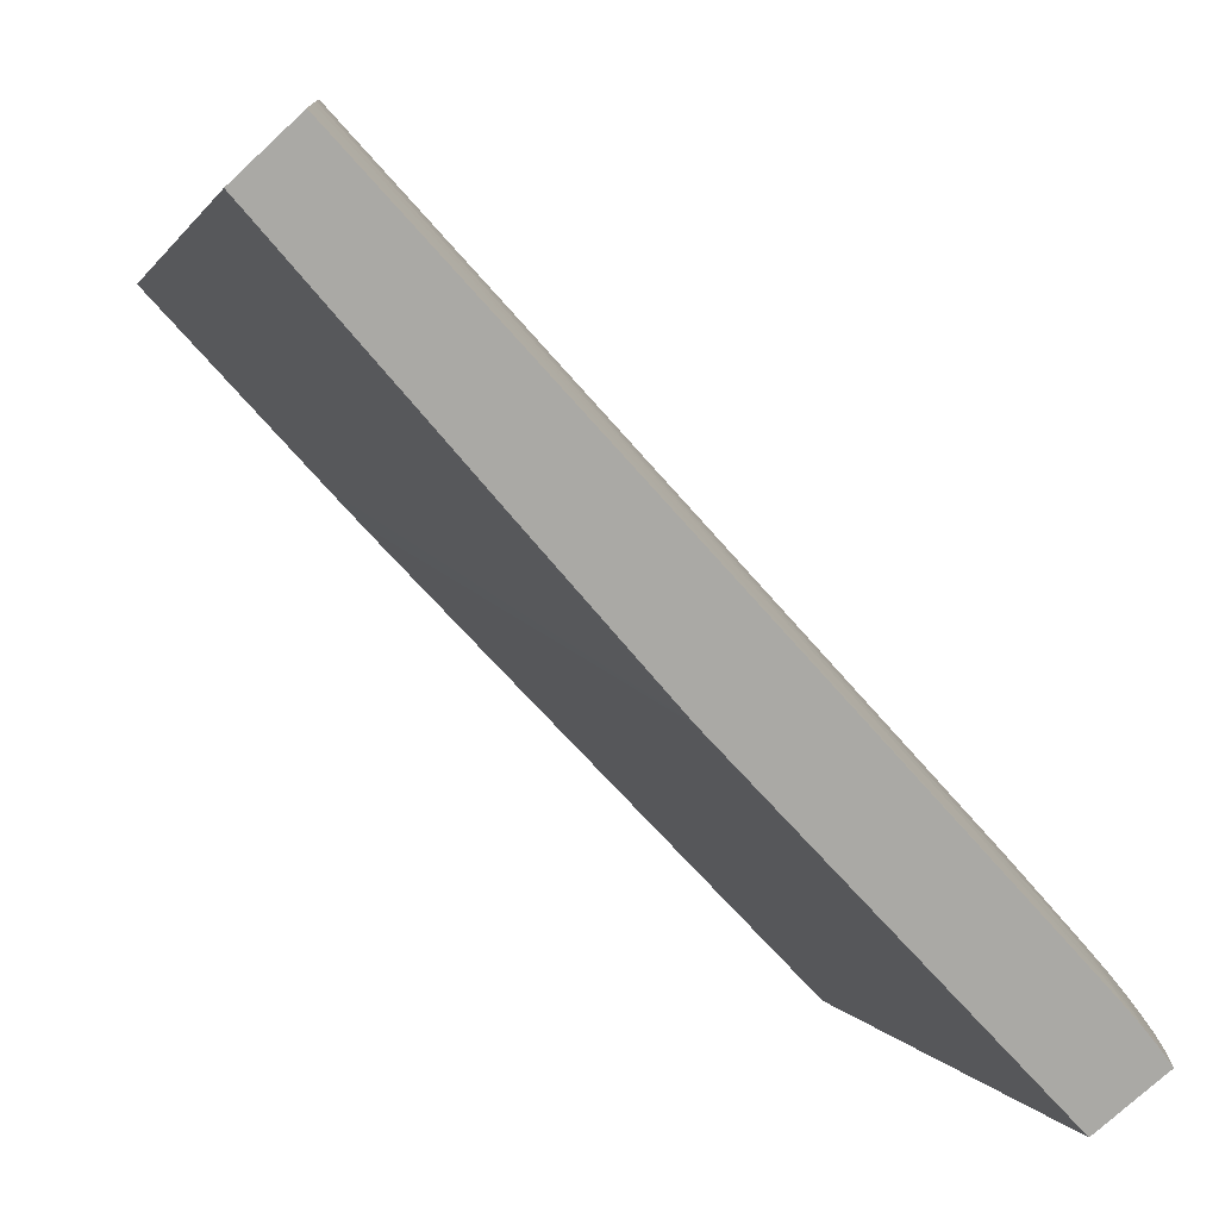
<metadata>
{"format":"obj","ext":"obj","renderer":"f3d","projection":"perspective","resolution":1024,"background":"white","views":[{"elev":-75.4,"azim":42.8,"up":"+Y"}]}
</metadata>
<code>
v 0.5937 -0.005186 -0.4885
v 0.4656 0.3691 -0.4885
v 0.6446 -0.005186 -0.4885
v 0.5945 -0.005186 -0.2196
v 0.4656 0.37 -0.2045
v 0.4656 0.4446 -0.4885
v 0.6445 0.004297 -0.4885
v 0.6457 -0.005186 -0.4796
v 0.5945 -0.005186 -0.2177
v 0.4656 0.3744 -0.06633
v 0.4656 0.3723 -0.09282
v 0.4656 0.3716 -0.109
v 0.4656 0.3715 -0.1136
v 0.4656 0.3711 -0.1288
v 0.4704 0.4401 -0.4873
v 0.4688 0.4414 -0.4885
v 0.4656 0.4465 -0.4798
v 0.6444 0.007579 -0.4885
v 0.646 -0.005186 -0.4772
v 0.5996 -0.005186 -0.09611
v 0.4656 0.3902 0.09102
v 0.4855 0.4248 -0.4867
v 0.4714 0.4412 -0.4772
v 0.4828 0.427 -0.4885
v 0.4656 0.4471 -0.4772
v 0.6441 0.01879 -0.4885
v 0.6457 0.007579 -0.4772
v 0.647 0.007579 -0.4621
v 0.647 -0.005186 -0.4645
v 0.608 -0.005186 0.09102
v 0.4656 0.4605 0.09102
v 0.5 0.409 -0.4846
v 0.4994 0.4084 -0.4885
v 0.4871 0.4224 -0.4885
v 0.479 0.4333 -0.4772
v 0.4863 0.4257 -0.4772
v 0.4724 0.4421 -0.4621
v 0.4656 0.4489 -0.4621
v 0.644 0.02276 -0.4885
v 0.645 0.02276 -0.4772
v 0.6462 0.02276 -0.4621
v 0.647 0.02276 -0.4469
v 0.6476 0.007579 -0.4469
v 0.6472 -0.005186 -0.4621
v 0.6568 -0.005186 0.09102
v 0.4656 0.4514 -0.4166
v 0.4821 0.4444 0.09102
v 0.5127 0.3905 -0.4885
v 0.5023 0.4047 -0.4885
v 0.495 0.4154 -0.4786
v 0.5004 0.4095 -0.4745
v 0.505 0.403 -0.4786
v 0.5135 0.3918 -0.4772
v 0.5191 0.3842 -0.4772
v 0.4799 0.4341 -0.4621
v 0.4869 0.4265 -0.4621
v 0.4656 0.4501 -0.4469
v 0.4656 0.451 -0.4318
v 0.4728 0.4426 -0.4469
v 0.6433 0.03397 -0.4885
v 0.6441 0.0379 -0.4772
v 0.643 0.0379 -0.4885
v 0.6442 0.05303 -0.4621
v 0.6461 0.0379 -0.4469
v 0.6467 0.0379 -0.4318
v 0.6472 0.0379 -0.4166
v 0.6474 0.02276 -0.4318
v 0.6481 -0.005186 -0.4342
v 0.6478 -0.005186 -0.4469
v 0.6477 -0.005186 -0.4493
v 0.6476 0.0379 -0.4014
v 0.649 0.02276 -0.356
v 0.6493 0.02276 -0.3409
v 0.6567 0.007579 0.09102
v 0.6489 -0.005186 -0.3863
v 0.4662 0.4508 -0.4166
v 0.486 0.4405 0.09102
v 0.5005 0.4248 0.03787
v 0.5181 0.3829 -0.4885
v 0.4945 0.4175 -0.4621
v 0.5007 0.4099 -0.4621
v 0.5072 0.4015 -0.4621
v 0.5141 0.3925 -0.4621
v 0.5197 0.385 -0.4621
v 0.5273 0.3742 -0.4621
v 0.5267 0.3733 -0.4772
v 0.5201 0.3801 -0.4885
v 0.4803 0.4345 -0.4469
v 0.4872 0.4269 -0.4469
v 0.4731 0.443 -0.4318
v 0.643 0.05303 -0.4772
v 0.6419 0.05303 -0.4885
v 0.6429 0.06821 -0.4621
v 0.6449 0.05303 -0.4469
v 0.6418 0.06821 -0.4772
v 0.6455 0.05303 -0.4318
v 0.6459 0.05303 -0.4166
v 0.6462 0.05303 -0.4014
v 0.6548 0.05303 0.06816
v 0.6562 0.0379 0.09102
v 0.6566 0.02276 0.09102
v 0.4733 0.4432 -0.4166
v 0.4899 0.4365 0.09102
v 0.5006 0.4249 0.05302
v 0.5203 0.4003 0.09102
v 0.5241 0.3953 0.09102
v 0.5153 0.3941 -0.3863
v 0.5015 0.4109 -0.4014
v 0.4952 0.4183 -0.4166
v 0.4877 0.4275 -0.4166
v 0.4809 0.4351 -0.4166
v 0.4875 0.4273 -0.4318
v 0.4948 0.4177 -0.4469
v 0.495 0.418 -0.4318
v 0.5102 0.4 -0.4008
v 0.515 0.3938 -0.4054
v 0.5147 0.3933 -0.4318
v 0.5145 0.393 -0.4469
v 0.5202 0.3855 -0.4469
v 0.5278 0.3749 -0.4469
v 0.5323 0.3667 -0.4621
v 0.5317 0.3658 -0.4772
v 0.531 0.3647 -0.4875
v 0.53 0.3658 -0.4885
v 0.4807 0.4348 -0.4318
v 0.6406 0.06821 -0.4885
v 0.641 0.08335 -0.4621
v 0.6436 0.06821 -0.4469
v 0.64 0.08335 -0.4772
v 0.6395 0.07943 -0.4885
v 0.644 0.06821 -0.4318
v 0.6432 0.08335 -0.4014
v 0.6435 0.08335 -0.3863
v 0.6536 0.06821 0.09102
v 0.6551 0.05303 0.08331
v 0.6557 0.04537 0.09102
v 0.4936 0.4325 0.09102
v 0.5006 0.4249 0.09102
v 0.504 0.4206 0.09102
v 0.5107 0.4123 0.09102
v 0.5278 0.3904 0.09102
v 0.5207 0.386 -0.4166
v 0.5205 0.3857 -0.4318
v 0.5152 0.3939 -0.3953
v 0.5281 0.3754 -0.4318
v 0.5327 0.3674 -0.4469
v 0.5392 0.356 -0.4621
v 0.5448 0.3474 -0.4621
v 0.538 0.356 -0.4772
v 0.548 0.3373 -0.4885
v 0.5317 0.3633 -0.4885
v 0.5442 0.3464 -0.4772
v 0.549 0.3388 -0.4772
v 0.6388 0.09848 -0.4621
v 0.6362 0.1202 -0.451
v 0.6395 0.09848 -0.4469
v 0.6417 0.08335 -0.4469
v 0.6376 0.09985 -0.4784
v 0.6422 0.08335 -0.4318
v 0.6391 0.08335 -0.4885
v 0.6379 0.09251 -0.4885
v 0.6413 0.09848 -0.4014
v 0.6417 0.09848 -0.3863
v 0.6517 0.08513 0.09102
v 0.6522 0.0813 0.09102
v 0.6552 0.05303 0.09102
v 0.5304 0.3867 0.09102
v 0.5284 0.376 -0.4014
v 0.5282 0.3758 -0.4166
v 0.533 0.3679 -0.4318
v 0.5335 0.3685 -0.4014
v 0.5333 0.3682 -0.4166
v 0.5452 0.348 -0.4469
v 0.5496 0.3399 -0.4621
v 0.5574 0.322 -0.4885
v 0.5605 0.318 -0.4844
v 0.5573 0.3247 -0.4785
v 0.5572 0.3275 -0.4621
v 0.637 0.1105 -0.4621
v 0.6358 0.1181 -0.4621
v 0.6339 0.1288 -0.4621
v 0.635 0.1275 -0.4464
v 0.6364 0.1216 -0.4409
v 0.6408 0.09848 -0.4166
v 0.6402 0.09848 -0.4318
v 0.6366 0.108 -0.4741
v 0.6373 0.09689 -0.4885
v 0.6363 0.1058 -0.4841
v 0.6365 0.1221 -0.4318
v 0.6386 0.1137 -0.4014
v 0.6457 0.1211 0.09102
v 0.647 0.1137 0.09102
v 0.6496 0.09848 0.09102
v 0.6504 0.09406 0.09102
v 0.6512 0.08886 0.09102
v 0.533 0.3829 0.09102
v 0.5411 0.3568 -0.4014
v 0.546 0.3493 -0.4014
v 0.5409 0.3564 -0.4166
v 0.5415 0.3546 -0.4318
v 0.5413 0.3571 -0.3863
v 0.5395 0.3711 0.02267
v 0.5451 0.3631 0.03787
v 0.55 0.3405 -0.4469
v 0.5457 0.3489 -0.4166
v 0.5508 0.3409 -0.4166
v 0.5576 0.3281 -0.4469
v 0.5601 0.3173 -0.4885
v 0.5758 0.2879 -0.4852
v 0.5736 0.2912 -0.4885
v 0.5621 0.3134 -0.4885
v 0.5611 0.319 -0.4743
v 0.5733 0.2984 -0.4621
v 0.5773 0.2909 -0.4621
v 0.5725 0.2967 -0.4772
v 0.5764 0.2891 -0.4772
v 0.5615 0.3199 -0.4621
v 0.6354 0.1133 -0.4784
v 0.6326 0.1288 -0.4772
v 0.6294 0.1439 -0.4772
v 0.6306 0.1439 -0.4621
v 0.6349 0.1296 -0.4318
v 0.6313 0.1439 -0.4469
v 0.6367 0.1005 -0.4885
v 0.636 0.1045 -0.4885
v 0.6442 0.1288 0.09102
v 0.5411 0.3707 0.09102
v 0.5461 0.3495 -0.3863
v 0.5513 0.3409 -0.4014
v 0.5439 0.3665 0.09102
v 0.5456 0.3639 0.09102
v 0.5502 0.3567 0.09102
v 0.5517 0.3409 -0.3863
v 0.5579 0.3286 -0.4318
v 0.5581 0.329 -0.4166
v 0.5619 0.3205 -0.4469
v 0.5772 0.2841 -0.4885
v 0.5667 0.3106 -0.4621
v 0.5737 0.2993 -0.4469
v 0.5777 0.2917 -0.4469
v 0.5833 0.2802 -0.4469
v 0.5824 0.2802 -0.4621
v 0.5807 0.2802 -0.4772
v 0.5908 0.2573 -0.4839
v 0.5788 0.2808 -0.4885
v 0.5675 0.3106 -0.4469
v 0.6309 0.1288 -0.4885
v 0.6257 0.1591 -0.4772
v 0.6269 0.1591 -0.4621
v 0.6275 0.1439 -0.4885
v 0.6217 0.1688 -0.4874
v 0.6317 0.1439 -0.4318
v 0.632 0.1439 -0.4166
v 0.6358 0.134 -0.3257
v 0.6276 0.1591 -0.4469
v 0.6425 0.1363 0.09102
v 0.6323 0.1439 -0.4014
v 0.5584 0.3293 -0.4014
v 0.5585 0.3297 -0.3863
v 0.558 0.3443 0.09102
v 0.5587 0.3299 -0.3712
v 0.561 0.334 -0.09849
v 0.5624 0.3214 -0.4166
v 0.5621 0.321 -0.4318
v 0.57 0.3106 -0.3409
v 0.5844 0.2802 -0.4014
v 0.5841 0.2802 -0.4166
v 0.5837 0.2802 -0.4318
v 0.5747 0.301 -0.356
v 0.5787 0.2935 -0.356
v 0.5895 0.2697 -0.4014
v 0.5893 0.2693 -0.4166
v 0.5891 0.2689 -0.4318
v 0.5926 0.2613 -0.4318
v 0.5889 0.2683 -0.4469
v 0.5884 0.2672 -0.4621
v 0.5913 0.2585 -0.4738
v 0.5995 0.2348 -0.4885
v 0.5954 0.2446 -0.4885
v 0.5936 0.249 -0.4885
v 0.5922 0.2523 -0.4885
v 0.5904 0.2564 -0.4885
v 0.5881 0.2615 -0.4885
v 0.594 0.2513 -0.4782
v 0.601 0.2348 -0.4772
v 0.6224 0.1713 -0.4772
v 0.6209 0.181 -0.4668
v 0.6228 0.1752 -0.4619
v 0.6214 0.1824 -0.4567
v 0.622 0.1669 -0.4885
v 0.6212 0.1698 -0.4885
v 0.6164 0.1867 -0.4885
v 0.6204 0.1789 -0.4772
v 0.628 0.1591 -0.4318
v 0.6335 0.1591 -0.1136
v 0.6238 0.1743 -0.4469
v 0.6405 0.1439 0.08331
v 0.6406 0.1439 0.09102
v 0.5633 0.3229 -0.3409
v 0.5631 0.3226 -0.356
v 0.5603 0.3405 0.09102
v 0.5689 0.3257 0.06816
v 0.5747 0.3162 0.08331
v 0.5625 0.3363 0.06816
v 0.5691 0.3257 0.08331
v 0.5748 0.3013 -0.3409
v 0.5847 0.2802 -0.3863
v 0.5788 0.2937 -0.3409
v 0.5897 0.27 -0.3863
v 0.5928 0.2618 -0.4166
v 0.5978 0.25 -0.4318
v 0.5972 0.25 -0.4469
v 0.5918 0.2596 -0.4621
v 0.596 0.25 -0.4621
v 0.6042 0.2224 -0.4885
v 0.605 0.2243 -0.4772
v 0.6022 0.2348 -0.4621
v 0.6172 0.1894 -0.4772
v 0.6141 0.2046 -0.4469
v 0.619 0.1903 -0.4469
v 0.6215 0.1828 -0.4469
v 0.6189 0.1882 -0.4619
v 0.6132 0.2046 -0.4621
v 0.6156 0.1894 -0.4885
v 0.6295 0.1743 -0.1136
v 0.6391 0.1496 0.09102
v 0.5626 0.3367 0.09102
v 0.5747 0.3163 0.09102
v 0.5786 0.3087 0.09102
v 0.5692 0.3257 0.09102
v 0.585 0.2802 -0.3712
v 0.5821 0.3019 0.09102
v 0.5854 0.2954 0.09102
v 0.59 0.2861 0.09102
v 0.5981 0.25 -0.4166
v 0.5918 0.2824 0.09102
v 0.5937 0.2786 0.09102
v 0.5968 0.2717 0.09102
v 0.5998 0.2651 0.09102
v 0.6036 0.2358 -0.4318
v 0.6037 0.2336 -0.4471
v 0.6063 0.2168 -0.4885
v 0.6055 0.2259 -0.4621
v 0.6083 0.2183 -0.4621
v 0.6077 0.2167 -0.4772
v 0.607 0.2149 -0.4885
v 0.6059 0.2269 -0.4522
v 0.612 0.2046 -0.4772
v 0.612 0.2006 -0.4885
v 0.6062 0.2277 -0.4421
v 0.6064 0.2282 -0.4318
v 0.6094 0.2197 -0.4318
v 0.6146 0.2046 -0.4318
v 0.6149 0.2046 -0.4166
v 0.6233 0.205 0.09102
v 0.6235 0.204 0.08331
v 0.6281 0.1894 0.09102
v 0.6303 0.1817 0.09102
v 0.6324 0.1743 0.09102
v 0.6037 0.2363 -0.4166
v 0.6045 0.254 0.08331
v 0.6062 0.2504 0.09102
v 0.6076 0.2461 0.06816
v 0.607 0.2296 -0.3712
v 0.6068 0.2293 -0.3863
v 0.6067 0.229 -0.4014
v 0.6065 0.2287 -0.4166
v 0.6107 0.2046 -0.4885
v 0.6098 0.2197 -0.4166
v 0.6101 0.2197 -0.4014
v 0.6103 0.2197 -0.3863
v 0.6211 0.2119 0.09102
v 0.6217 0.2099 0.09102
v 0.6125 0.2348 0.08331
v 0.6103 0.2405 0.09102
v 0.6077 0.2464 0.08331
v 0.6158 0.2265 0.09102
v 0.6186 0.219 0.09102
v 0.6204 0.2139 0.09102
v 0.6126 0.2348 0.09102
f 213 239 240
f 216 242 243
f 213 240 214
f 214 240 241
f 214 241 242
f 214 242 216
f 214 216 215
f 213 238 239
f 217 246 238
f 216 244 245
f 216 245 237
f 217 236 246
f 219 225 247
f 219 247 220
f 220 248 249
f 212 238 213
f 220 249 221
f 220 247 250
f 216 243 244
f 212 217 238
f 203 230 231
f 209 237 210
f 196 227 202
f 220 250 251
f 197 201 228
f 197 228 198
f 198 229 205
f 198 205 199
f 198 228 229
f 199 205 200
f 201 203 228
f 209 216 237
f 202 227 230
f 203 231 232
f 203 232 233
f 203 233 228
f 204 206 234
f 204 234 207
f 205 229 206
f 206 229 235
f 206 235 234
f 207 234 236
f 202 230 203
f 220 251 248
f 240 267 268
f 222 223 252
f 240 266 267
f 240 268 241
f 240 265 269
f 240 269 270
f 240 270 266
f 241 268 271
f 241 271 272
f 241 272 273
f 241 273 274
f 239 265 240
f 241 274 275
f 242 275 276
f 242 276 277
f 242 277 244
f 242 244 243
f 244 278 279
f 244 279 280
f 244 280 281
f 244 281 282
f 190 226 191
f 241 275 242
f 221 249 223
f 239 263 265
f 238 246 239
f 222 252 253
f 222 253 254
f 222 254 226
f 223 249 255
f 223 255 252
f 226 254 257
f 226 257 256
f 228 233 229
f 229 258 235
f 239 246 263
f 229 233 259
f 232 260 233
f 233 261 259
f 233 260 262
f 233 262 261
f 234 235 236
f 235 263 264
f 235 264 236
f 235 258 263
f 236 264 246
f 229 259 258
f 189 226 190
f 163 190 191
f 188 219 218
f 155 185 156
f 156 185 157
f 157 185 184
f 157 184 159
f 158 186 179
f 158 161 187
f 158 187 188
f 158 188 186
f 159 184 162
f 162 184 183
f 162 183 163
f 163 183 189
f 163 189 190
f 244 282 283
f 163 191 192
f 163 192 193
f 163 193 194
f 163 194 195
f 163 195 164
f 155 184 185
f 155 183 184
f 155 182 183
f 155 181 182
f 143 169 145
f 145 169 171
f 145 171 172
f 145 172 170
f 146 170 173
f 146 173 148
f 146 148 147
f 148 174 152
f 148 152 149
f 167 196 168
f 148 173 174
f 150 176 175
f 152 174 153
f 153 177 176
f 153 174 178
f 153 178 177
f 154 179 155
f 154 158 179
f 155 179 180
f 155 180 181
f 150 153 176
f 168 171 169
f 168 196 171
f 170 172 197
f 176 216 209
f 177 178 212
f 178 217 212
f 178 207 236
f 178 236 217
f 179 186 180
f 180 186 188
f 180 188 218
f 180 218 181
f 176 215 216
f 181 218 219
f 181 220 221
f 181 221 182
f 182 222 183
f 182 221 223
f 182 223 222
f 183 222 189
f 187 224 188
f 188 224 225
f 188 225 219
f 181 219 220
f 189 222 226
f 176 214 215
f 176 212 213
f 170 197 198
f 170 198 199
f 170 199 200
f 170 200 173
f 171 201 197
f 171 197 172
f 171 196 202
f 171 202 203
f 171 203 201
f 176 213 214
f 173 204 174
f 173 205 206
f 173 206 204
f 174 204 207
f 174 207 178
f 175 176 208
f 176 209 210
f 176 210 211
f 176 211 208
f 176 177 212
f 173 200 205
f 244 283 245
f 276 313 277
f 244 284 285
f 318 324 349
f 318 349 348
f 319 323 347
f 319 347 350
f 319 350 351
f 319 351 352
f 319 352 353
f 319 353 320
f 320 353 354
f 320 354 321
f 321 354 355
f 321 355 356
f 321 356 325
f 322 348 323
f 323 348 345
f 323 344 347
f 325 356 357
f 325 357 358
f 325 358 359
f 318 348 322
f 317 347 343
f 317 341 347
f 316 346 342
f 309 335 310
f 309 331 336
f 309 336 337
f 309 337 338
f 309 338 339
f 309 339 335
f 310 335 311
f 311 335 360
f 311 360 340
f 325 359 326
f 311 340 312
f 312 317 314
f 312 314 313
f 312 340 341
f 315 316 342
f 316 317 343
f 316 343 344
f 316 344 323
f 316 323 345
f 316 345 346
f 312 341 317
f 331 334 336
f 335 339 361
f 335 361 362
f 355 357 356
f 360 363 374
f 360 374 364
f 362 375 376
f 362 376 363
f 363 376 375
f 363 375 374
f 364 374 377
f 364 377 378
f 354 373 355
f 364 378 365
f 366 378 371
f 366 371 370
f 366 370 367
f 367 370 369
f 371 378 379
f 371 379 372
f 374 375 380
f 374 380 377
f 142 169 143
f 365 378 366
f 308 334 331
f 354 372 373
f 354 370 371
f 335 362 363
f 335 363 360
f 339 362 361
f 340 351 350
f 340 350 341
f 340 360 364
f 340 364 365
f 340 365 366
f 340 366 367
f 354 371 372
f 340 367 351
f 343 347 344
f 345 348 346
f 346 348 368
f 348 349 368
f 351 367 369
f 351 369 352
f 352 369 353
f 353 369 370
f 353 370 354
f 341 350 347
f 244 277 284
f 308 333 334
f 308 329 332
f 259 299 300
f 259 300 263
f 260 301 262
f 261 262 302
f 261 302 303
f 261 303 299
f 262 301 304
f 262 304 305
f 262 305 302
f 263 300 265
f 265 306 270
f 265 270 269
f 265 300 299
f 265 299 303
f 265 303 306
f 266 307 271
f 266 271 267
f 266 270 307
f 267 271 268
f 259 261 299
f 258 259 263
f 256 257 295
f 256 297 298
f 244 285 278
f 246 264 263
f 248 286 287
f 248 287 288
f 248 288 249
f 248 251 286
f 249 288 289
f 249 289 255
f 250 290 251
f 270 306 308
f 251 290 291
f 251 292 293
f 251 293 286
f 252 294 253
f 252 255 294
f 253 257 254
f 253 294 295
f 253 295 257
f 255 289 296
f 255 296 294
f 251 291 292
f 270 308 307
f 271 307 309
f 271 309 310
f 289 323 319
f 292 324 318
f 292 318 293
f 294 296 295
f 295 325 298
f 295 298 297
f 295 296 325
f 296 321 325
f 298 325 326
f 289 322 323
f 301 327 304
f 303 305 328
f 303 328 329
f 303 329 308
f 303 308 306
f 304 327 305
f 305 327 330
f 305 330 328
f 307 331 309
f 307 308 331
f 302 305 303
f 308 332 333
f 289 318 322
f 289 320 321
f 271 310 272
f 272 310 274
f 272 274 273
f 274 310 311
f 274 311 275
f 275 311 312
f 275 312 276
f 276 312 313
f 277 313 314
f 289 321 296
f 277 314 284
f 284 314 285
f 285 316 315
f 285 314 317
f 285 317 316
f 286 293 287
f 287 293 318
f 287 318 289
f 287 289 288
f 289 319 320
f 278 285 315
f 142 168 169
f 256 295 297
f 141 167 168
f 21 326 359
f 21 359 358
f 21 358 357
f 21 357 355
f 21 355 373
f 21 373 372
f 21 372 379
f 21 379 378
f 21 378 377
f 21 377 380
f 21 380 375
f 21 375 362
f 21 362 339
f 21 339 338
f 21 338 337
f 21 337 336
f 21 336 334
f 21 334 333
f 21 333 332
f 21 298 326
f 21 256 298
f 21 226 256
f 21 191 226
f 17 25 23
f 18 26 27
f 18 27 19
f 19 27 28
f 19 28 29
f 20 30 21
f 21 30 45
f 21 45 74
f 21 74 101
f 21 332 329
f 21 101 100
f 21 136 166
f 21 166 134
f 21 134 165
f 21 165 164
f 21 164 195
f 21 195 194
f 21 194 193
f 21 193 192
f 21 192 191
f 21 100 136
f 21 329 328
f 21 328 330
f 21 330 327
f 22 35 36
f 22 36 32
f 23 25 37
f 23 37 35
f 25 38 37
f 26 39 27
f 27 40 28
f 27 39 40
f 28 41 42
f 22 23 35
f 28 42 43
f 28 44 29
f 28 40 41
f 31 47 46
f 32 48 49
f 32 49 33
f 32 36 50
f 32 50 51
f 32 51 52
f 32 52 53
f 28 43 44
f 16 22 24
f 22 34 24
f 22 33 34
f 21 327 301
f 21 301 260
f 21 260 232
f 21 232 231
f 21 231 230
f 21 230 227
f 21 227 196
f 21 196 167
f 21 167 141
f 141 168 142
f 21 141 106
f 21 105 140
f 21 140 139
f 21 139 138
f 21 138 137
f 21 137 103
f 21 103 77
f 21 77 47
f 21 47 31
f 22 32 33
f 21 106 105
f 32 53 54
f 15 23 22
f 15 22 16
f 1 278 315
f 1 315 342
f 1 342 346
f 1 346 368
f 1 368 349
f 1 349 324
f 1 324 292
f 1 292 291
f 1 291 290
f 1 290 250
f 1 250 247
f 1 247 225
f 1 225 224
f 1 224 187
f 1 187 161
f 1 161 160
f 1 160 130
f 1 130 126
f 1 126 92
f 1 279 278
f 1 280 279
f 1 281 280
f 1 282 281
f 1 2 6
f 1 6 16
f 1 16 24
f 1 24 34
f 1 34 33
f 1 33 49
f 1 49 48
f 1 48 79
f 1 79 87
f 1 92 62
f 1 87 124
f 1 151 150
f 1 150 175
f 1 175 208
f 1 208 211
f 1 211 210
f 1 210 237
f 1 237 245
f 1 245 283
f 1 283 282
f 1 124 151
f 1 62 60
f 1 60 39
f 1 39 26
f 2 21 31
f 2 31 46
f 2 46 58
f 2 58 57
f 2 57 38
f 2 38 25
f 2 25 17
f 2 17 6
f 3 7 8
f 2 10 21
f 4 9 10
f 4 11 12
f 4 12 13
f 4 13 14
f 4 14 5
f 6 17 15
f 7 18 19
f 7 19 8
f 9 20 21
f 9 21 10
f 4 10 11
f 15 17 23
f 2 11 10
f 2 13 12
f 1 26 18
f 1 18 7
f 1 7 3
f 1 3 8
f 1 8 19
f 1 19 29
f 1 29 44
f 1 44 70
f 1 70 69
f 2 12 11
f 1 69 68
f 1 75 45
f 1 45 30
f 1 30 20
f 1 20 9
f 1 9 4
f 1 4 5
f 1 5 2
f 2 5 14
f 2 14 13
f 1 68 75
f 32 54 48
f 6 15 16
f 36 37 55
f 95 130 129
f 96 131 97
f 96 128 131
f 97 132 98
f 97 131 132
f 98 132 133
f 98 133 99
f 99 134 135
f 99 135 136
f 99 136 100
f 99 133 134
f 103 137 104
f 104 137 138
f 104 138 139
f 104 139 140
f 104 140 105
f 106 141 107
f 107 142 143
f 107 143 144
f 95 126 130
f 94 128 96
f 93 129 127
f 93 95 129
f 83 118 119
f 83 119 84
f 84 119 120
f 84 120 85
f 85 121 86
f 85 120 121
f 86 121 122
f 86 122 123
f 86 123 87
f 107 144 115
f 87 123 124
f 88 125 89
f 89 125 112
f 90 102 111
f 90 111 125
f 91 92 126
f 91 126 95
f 93 127 157
f 93 157 128
f 93 128 94
f 88 90 125
f 107 115 108
f 107 141 142
f 108 115 109
f 127 154 155
f 127 155 156
f 127 156 157
f 127 129 158
f 127 158 154
f 128 157 159
f 128 159 132
f 128 132 131
f 129 130 160
f 123 153 150
f 129 160 161
f 132 162 163
f 132 163 133
f 132 159 162
f 133 163 164
f 133 164 165
f 133 165 134
f 134 166 135
f 135 166 136
f 35 37 36
f 129 161 158
f 82 118 83
f 123 152 153
f 123 151 124
f 109 112 110
f 110 112 125
f 110 125 111
f 112 114 113
f 115 144 116
f 116 143 117
f 116 144 143
f 117 143 118
f 118 143 119
f 123 149 152
f 119 143 145
f 120 146 121
f 120 145 170
f 120 170 146
f 121 147 122
f 121 146 147
f 122 147 148
f 122 148 149
f 122 149 123
f 123 150 151
f 119 145 120
f 81 118 82
f 109 114 112
f 81 116 117
f 45 75 74
f 46 76 58
f 46 47 77
f 46 77 78
f 46 78 76
f 48 54 79
f 50 56 51
f 51 56 80
f 51 80 81
f 43 73 68
f 51 81 82
f 51 83 52
f 52 83 53
f 53 83 84
f 53 84 54
f 54 84 85
f 54 85 86
f 54 86 87
f 54 87 79
f 55 59 88
f 51 82 83
f 55 88 56
f 43 71 72
f 43 70 44
f 36 55 56
f 81 117 118
f 36 56 50
f 37 38 57
f 37 57 58
f 37 58 59
f 37 59 55
f 39 60 40
f 40 61 41
f 43 67 71
f 40 60 62
f 41 63 64
f 41 64 42
f 41 61 63
f 42 64 65
f 42 65 66
f 42 66 67
f 42 67 43
f 43 68 69
f 43 69 70
f 40 62 61
f 56 88 89
f 43 72 73
f 58 90 59
f 74 75 101
f 76 102 90
f 76 78 102
f 77 103 104
f 77 104 78
f 78 104 105
f 78 105 106
f 78 106 107
f 78 108 109
f 73 101 75
f 78 109 110
f 78 111 102
f 80 89 112
f 80 112 113
f 80 113 81
f 81 113 114
f 81 114 109
f 56 89 80
f 81 109 115
f 81 115 116
f 78 110 111
f 73 100 101
f 78 107 108
f 71 100 73
f 58 76 90
f 59 90 88
f 61 91 63
f 61 62 91
f 62 92 91
f 63 93 94
f 63 91 95
f 63 95 93
f 64 94 65
f 65 96 66
f 63 94 64
f 65 94 96
f 66 97 71
f 66 71 67
f 66 96 97
f 68 73 75
f 71 73 72
f 71 97 98
f 71 98 99
f 71 99 100

</code>
